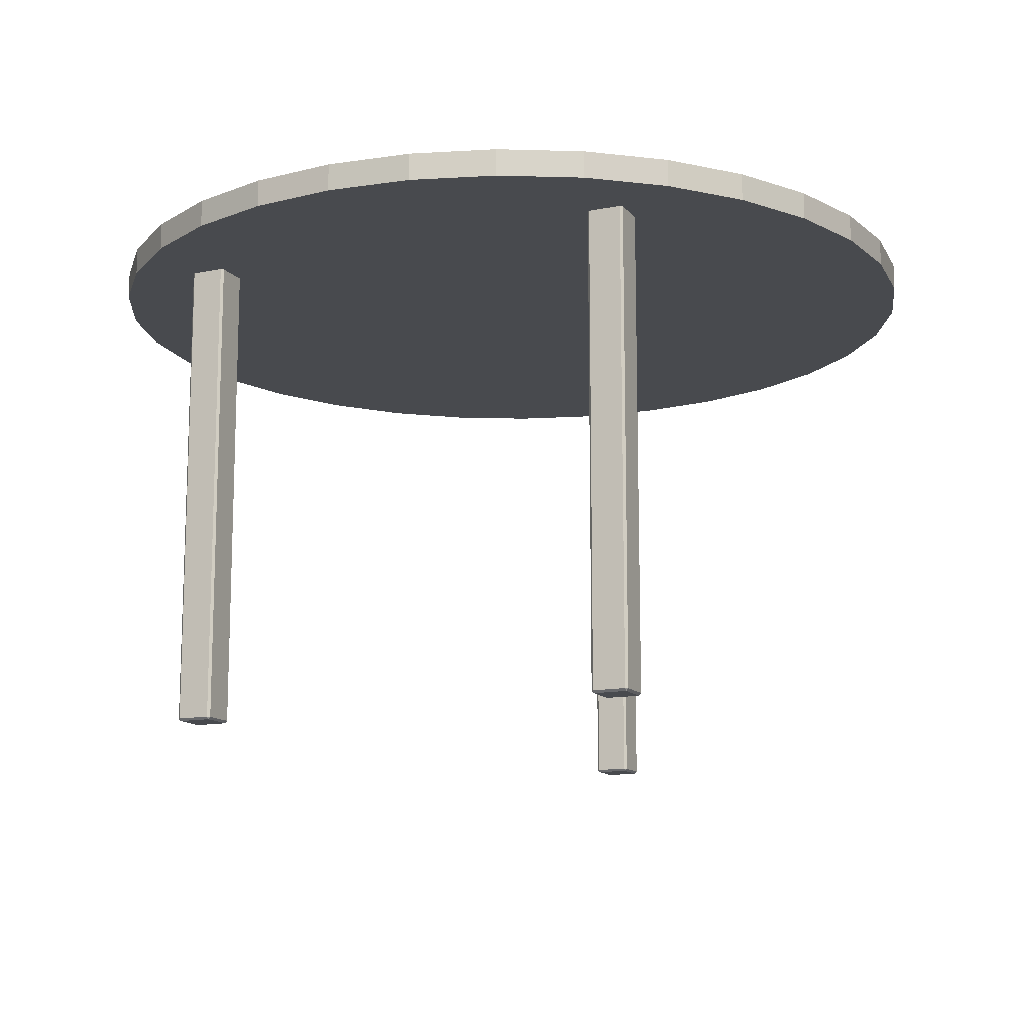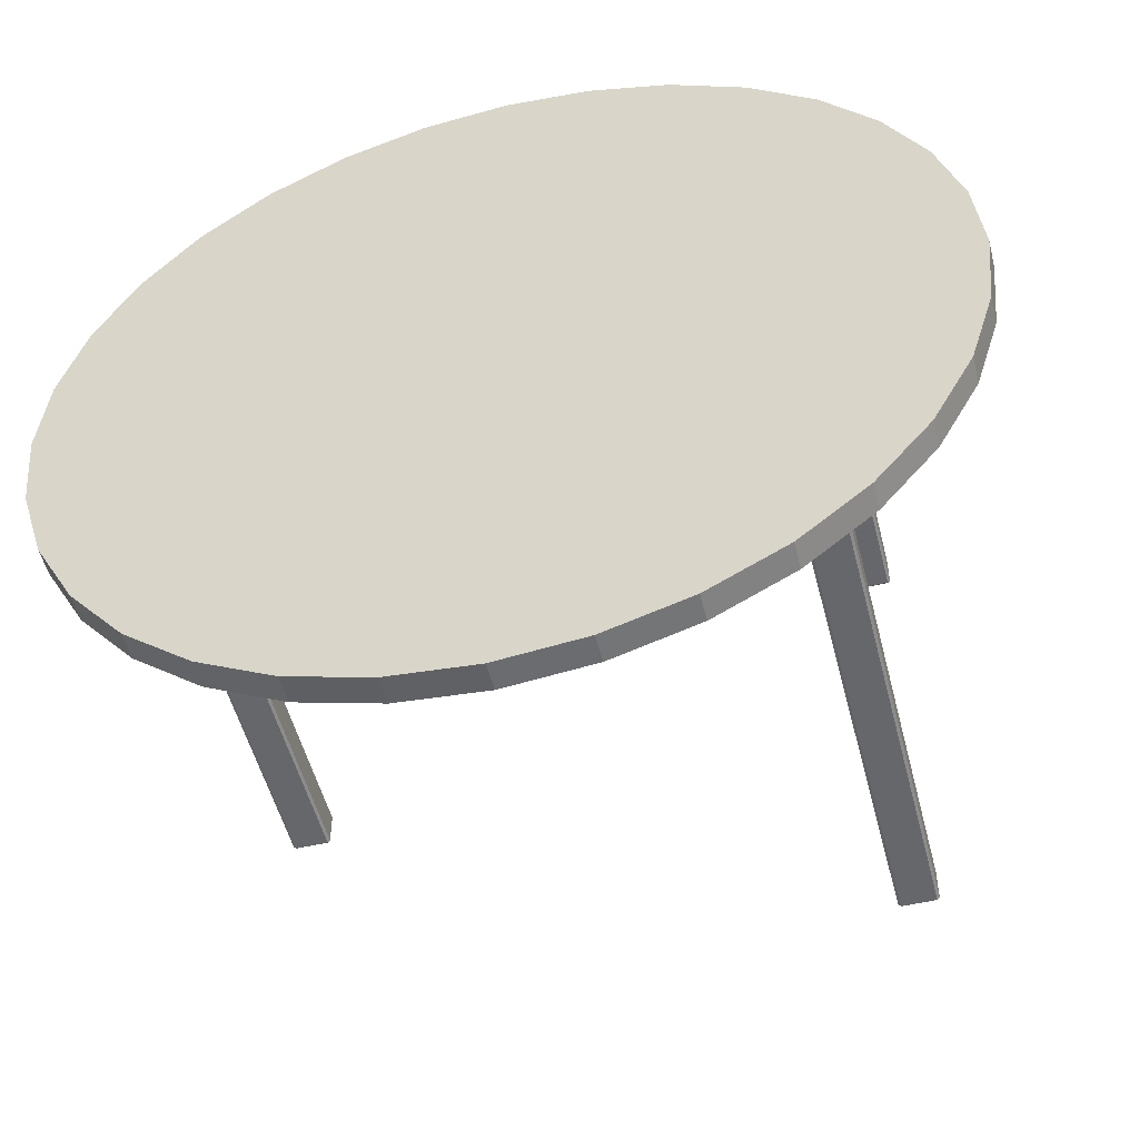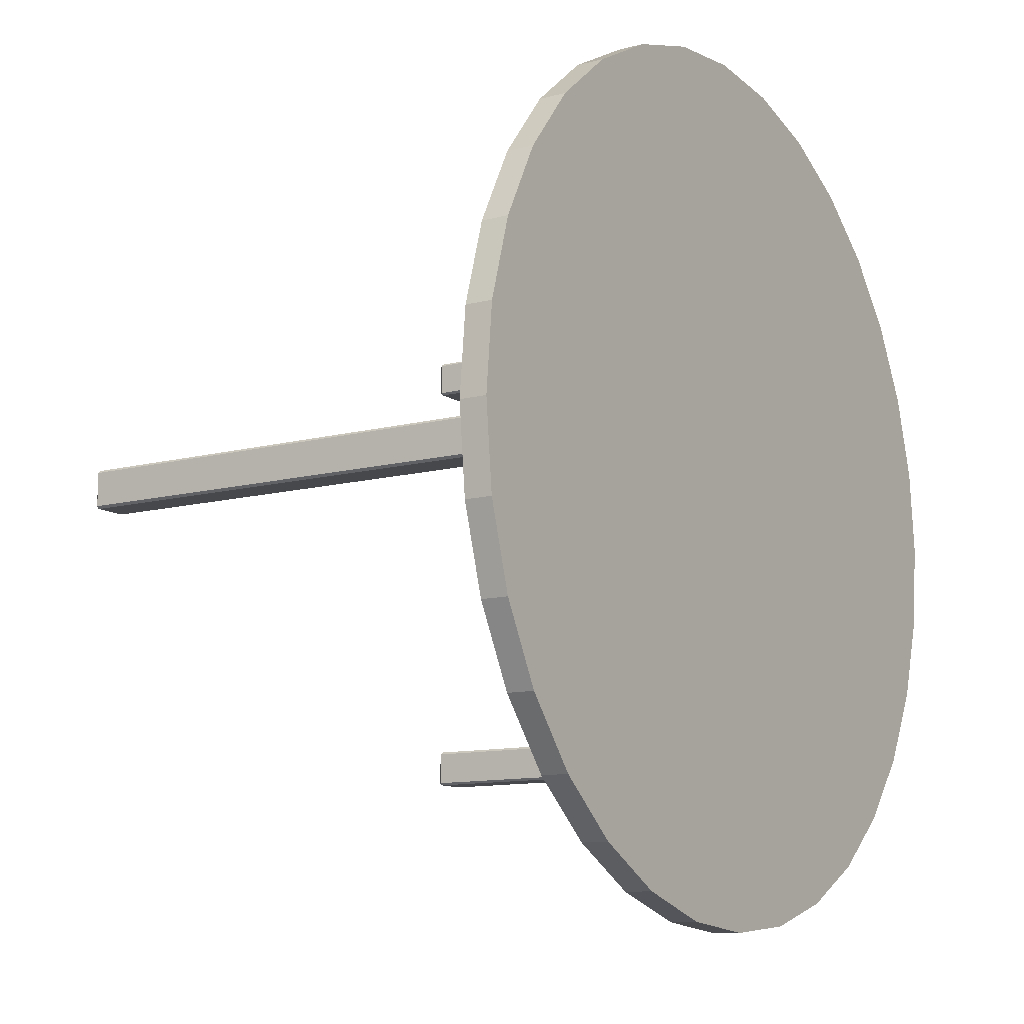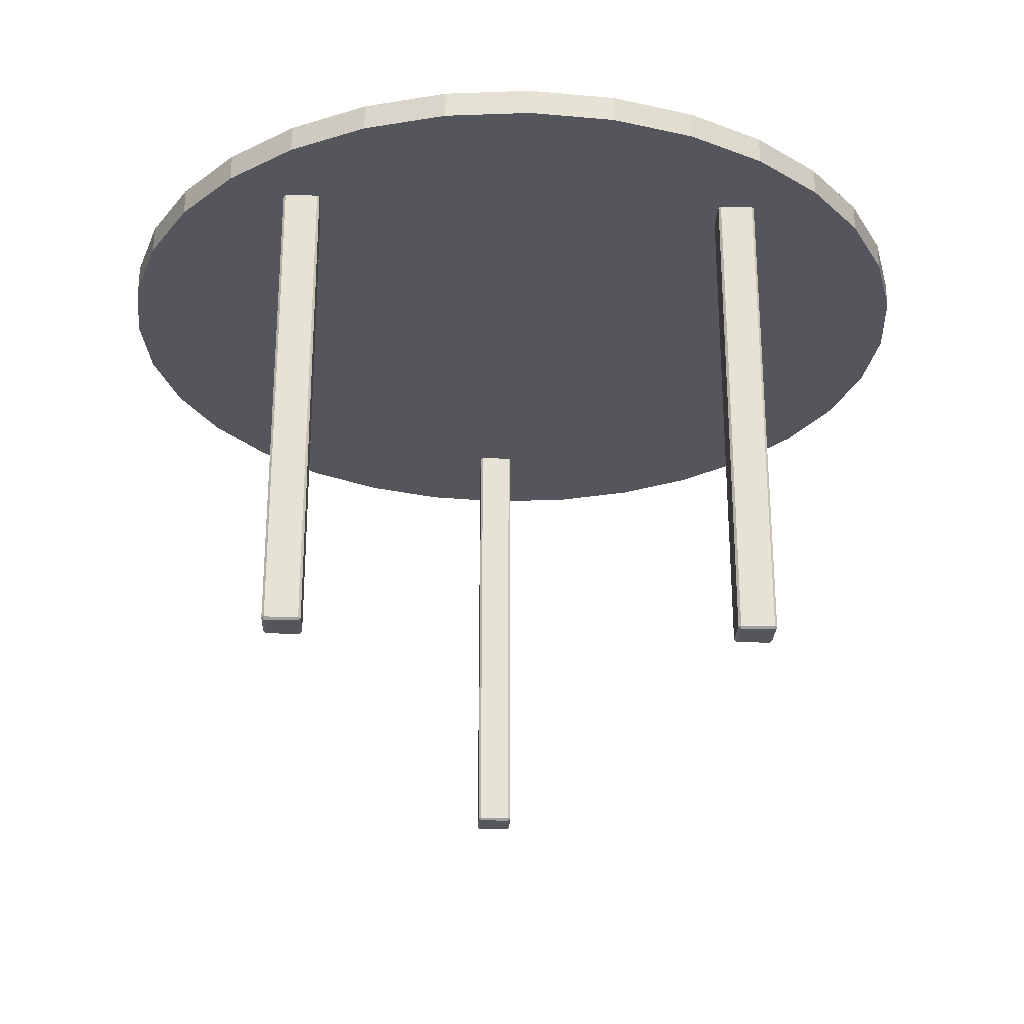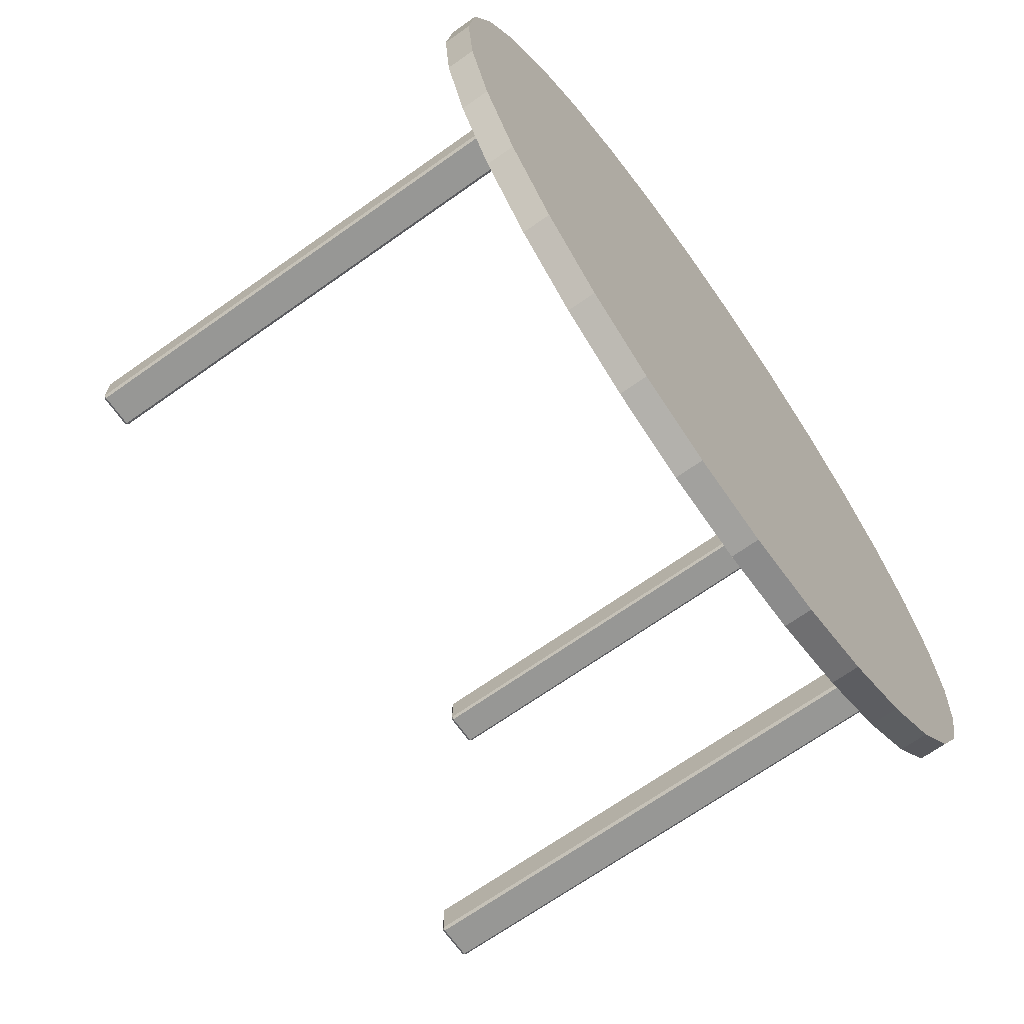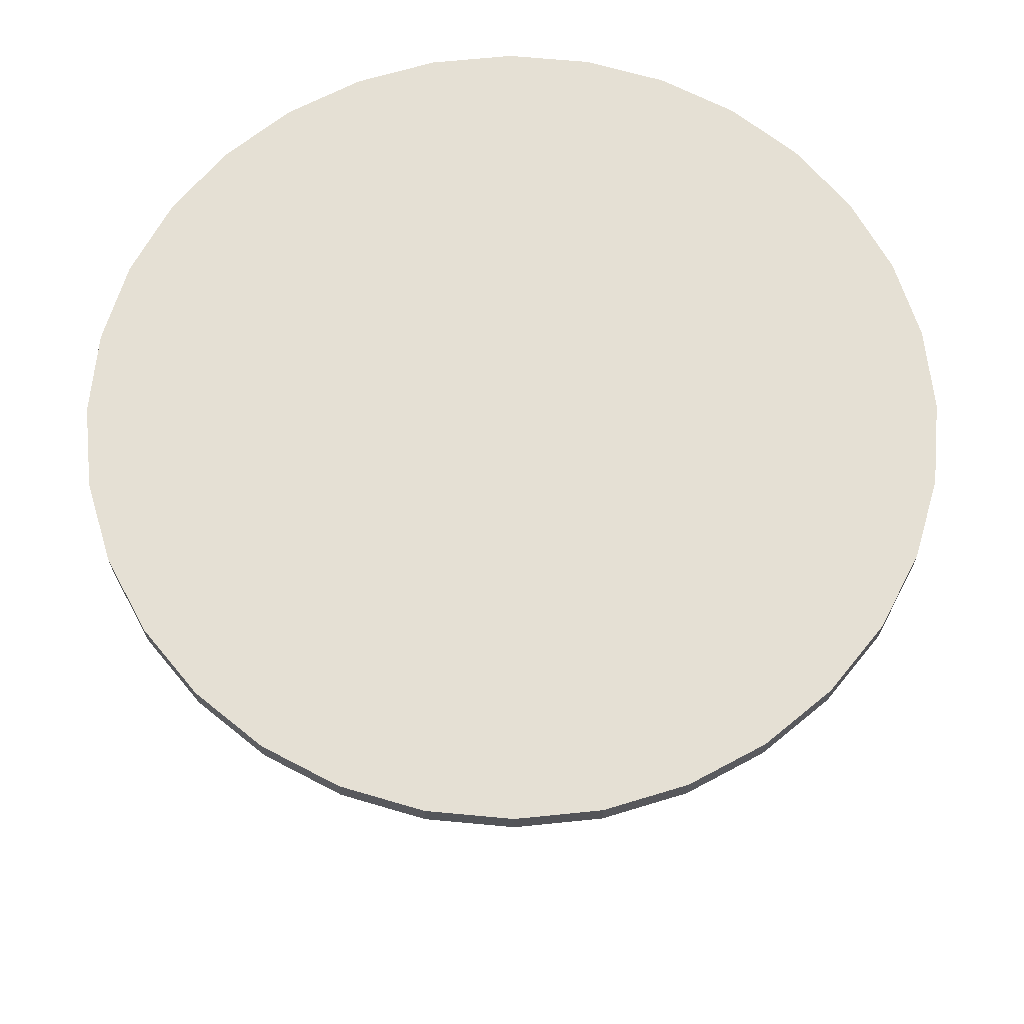
<metadata>
{"format":"obj","ext":"obj","renderer":"f3d","projection":"perspective","resolution":1024,"background":"white","views":[{"elev":-13.3,"azim":-65.5,"up":"+Y"},{"elev":-52.0,"azim":-165.8,"up":"+Z"},{"elev":-11.2,"azim":123.1,"up":"+Z"},{"elev":-26.3,"azim":-92.4,"up":"+Y"},{"elev":-68.1,"azim":125.4,"up":"+Z"},{"elev":65.7,"azim":33.5,"up":"+Y"}]}
</metadata>
<code>
o Cylinder_Cylinder.002
v -0.2148 0.6211 -0.95
v -0.2148 0.5587 -0.95
v -0.01972 0.6211 -0.9308
v -0.01972 0.5587 -0.9308
v 0.1679 0.6211 -0.8739
v 0.1679 0.5587 -0.8739
v 0.3408 0.6211 -0.7815
v 0.3408 0.5587 -0.7815
v 0.4923 0.6211 -0.6571
v 0.4923 0.5587 -0.6571
v 0.6167 0.6211 -0.5056
v 0.6167 0.5587 -0.5056
v 0.7091 0.6211 -0.3327
v 0.7091 0.5587 -0.3327
v 0.766 0.6211 -0.1451
v 0.766 0.5587 -0.1451
v 0.7852 0.6211 0.04998
v 0.7852 0.5587 0.04998
v 0.766 0.6211 0.2451
v 0.766 0.5587 0.2451
v 0.7091 0.6211 0.4327
v 0.7091 0.5587 0.4327
v 0.6167 0.6211 0.6055
v 0.6167 0.5587 0.6055
v 0.4923 0.6211 0.7571
v 0.4923 0.5587 0.7571
v 0.3408 0.6211 0.8814
v 0.3408 0.5587 0.8814
v 0.1679 0.6211 0.9739
v 0.1679 0.5587 0.9739
v -0.01972 0.6211 1.031
v -0.01972 0.5587 1.031
v -0.2148 0.6211 1.05
v -0.2148 0.5587 1.05
v -0.4099 0.6211 1.031
v -0.4099 0.5587 1.031
v -0.5975 0.6211 0.9739
v -0.5975 0.5587 0.9739
v -0.7704 0.6211 0.8814
v -0.7704 0.5587 0.8814
v -0.9219 0.6211 0.7571
v -0.9219 0.5587 0.7571
v -1.046 0.6211 0.6055
v -1.046 0.5587 0.6055
v -1.139 0.6211 0.4327
v -1.139 0.5587 0.4327
v -1.196 0.6211 0.2451
v -1.196 0.5587 0.2451
v -1.215 0.6211 0.04997
v -1.215 0.5587 0.04997
v -1.196 0.6211 -0.1451
v -1.196 0.5587 -0.1451
v -1.139 0.6211 -0.3327
v -1.139 0.5587 -0.3327
v -1.046 0.6211 -0.5056
v -1.046 0.5587 -0.5056
v -0.9219 0.6211 -0.6571
v -0.9219 0.5587 -0.6571
v -0.7704 0.6211 -0.7815
v -0.7704 0.5587 -0.7815
v -0.5975 0.6211 -0.8739
v -0.5975 0.5587 -0.8739
v -0.4099 0.6211 -0.9308
v -0.4099 0.5587 -0.9308
f 1 3 4 2
f 3 5 6 4
f 5 7 8 6
f 7 9 10 8
f 9 11 12 10
f 11 13 14 12
f 13 15 16 14
f 15 17 18 16
f 17 19 20 18
f 19 21 22 20
f 21 23 24 22
f 23 25 26 24
f 25 27 28 26
f 27 29 30 28
f 29 31 32 30
f 31 33 34 32
f 33 35 36 34
f 35 37 38 36
f 37 39 40 38
f 39 41 42 40
f 41 43 44 42
f 43 45 46 44
f 45 47 48 46
f 47 49 50 48
f 49 51 52 50
f 51 53 54 52
f 53 55 56 54
f 55 57 58 56
f 57 59 60 58
f 59 61 62 60
f 4 6 8 10 12 14 16 18 20 22 24 26 28 30 32 34 36 38 40 42 44 46 48 50 52 54 56 58 60 62 64 2
f 61 63 64 62
f 63 1 2 64
f 1 63 61 59 57 55 53 51 49 47 45 43 41 39 37 35 33 31 29 27 25 23 21 19 17 15 13 11 9 7 5 3
o Cube.001_Cube.007
v 0.5878 -0.5593 -0.006404
v 0.5823 -0.5648 -0.006404
v 0.5823 -0.5593 -0.01193
v 0.5878 -0.5593 0.06969
v 0.5823 -0.5593 0.07522
v 0.5823 -0.5648 0.06969
v 0.5062 -0.5593 0.07522
v 0.5007 -0.5593 0.06969
v 0.5062 -0.5648 0.06969
v 0.5062 -0.5593 -0.01193
v 0.5062 -0.5648 -0.006404
v 0.5007 -0.5593 -0.006404
v 0.5823 0.5593 -0.01193
v 0.5823 0.5648 -0.006404
v 0.5878 0.5593 -0.006404
v 0.5823 0.5593 0.07522
v 0.5878 0.5593 0.06969
v 0.5823 0.5648 0.06969
v 0.5007 0.5593 0.06969
v 0.5062 0.5593 0.07522
v 0.5062 0.5648 0.06969
v 0.5007 0.5593 -0.006404
v 0.5062 0.5648 -0.006404
v 0.5062 0.5593 -0.01193
f 77 67 74 88
f 66 70 73 75
f 72 83 86 76
f 78 87 85 82
f 69 80 84 71
f 65 66 67
f 68 69 70
f 71 72 73
f 74 75 76
f 77 78 79
f 80 81 82
f 83 84 85
f 86 87 88
f 65 68 70 66
f 66 75 74 67
f 67 77 79 65
f 69 71 73 70
f 68 81 80 69
f 72 76 75 73
f 71 84 83 72
f 76 86 88 74
f 78 82 81 79
f 77 88 87 78
f 82 85 84 80
f 85 87 86 83
f 65 79 81 68
o Cube.000_Cube.006
v -0.7646 -0.5593 0.5359
v -0.7701 -0.5648 0.5359
v -0.7701 -0.5593 0.5304
v -0.7646 -0.5593 0.612
v -0.7701 -0.5593 0.6175
v -0.7701 -0.5648 0.612
v -0.8462 -0.5593 0.6175
v -0.8517 -0.5593 0.612
v -0.8462 -0.5648 0.612
v -0.8462 -0.5593 0.5304
v -0.8462 -0.5648 0.5359
v -0.8517 -0.5593 0.5359
v -0.7701 0.5593 0.5304
v -0.7701 0.5648 0.5359
v -0.7646 0.5593 0.5359
v -0.7701 0.5593 0.6175
v -0.7646 0.5593 0.612
v -0.7701 0.5648 0.612
v -0.8517 0.5593 0.612
v -0.8462 0.5593 0.6175
v -0.8462 0.5648 0.612
v -0.8517 0.5593 0.5359
v -0.8462 0.5648 0.5359
v -0.8462 0.5593 0.5304
f 101 91 98 112
f 90 94 97 99
f 96 107 110 100
f 102 111 109 106
f 93 104 108 95
f 89 90 91
f 92 93 94
f 95 96 97
f 98 99 100
f 101 102 103
f 104 105 106
f 107 108 109
f 110 111 112
f 89 92 94 90
f 90 99 98 91
f 91 101 103 89
f 93 95 97 94
f 92 105 104 93
f 96 100 99 97
f 95 108 107 96
f 100 110 112 98
f 102 106 105 103
f 101 112 111 102
f 106 109 108 104
f 109 111 110 107
f 89 103 105 92
o Cube.003
v -0.7707 -0.5593 -0.5274
v -0.7762 -0.5648 -0.5274
v -0.7762 -0.5593 -0.533
v -0.7707 -0.5593 -0.4514
v -0.7762 -0.5593 -0.4458
v -0.7762 -0.5648 -0.4514
v -0.8523 -0.5593 -0.4458
v -0.8579 -0.5593 -0.4514
v -0.8523 -0.5648 -0.4514
v -0.8523 -0.5593 -0.533
v -0.8523 -0.5648 -0.5274
v -0.8579 -0.5593 -0.5274
v -0.7762 0.5593 -0.533
v -0.7762 0.5648 -0.5274
v -0.7707 0.5593 -0.5274
v -0.7762 0.5593 -0.4458
v -0.7707 0.5593 -0.4514
v -0.7762 0.5648 -0.4514
v -0.8579 0.5593 -0.4514
v -0.8523 0.5593 -0.4458
v -0.8523 0.5648 -0.4514
v -0.8579 0.5593 -0.5274
v -0.8523 0.5648 -0.5274
v -0.8523 0.5593 -0.533
f 125 115 122 136
f 114 118 121 123
f 120 131 134 124
f 126 135 133 130
f 117 128 132 119
f 113 114 115
f 116 117 118
f 119 120 121
f 122 123 124
f 125 126 127
f 128 129 130
f 131 132 133
f 134 135 136
f 113 116 118 114
f 114 123 122 115
f 115 125 127 113
f 117 119 121 118
f 116 129 128 117
f 120 124 123 121
f 119 132 131 120
f 124 134 136 122
f 126 130 129 127
f 125 136 135 126
f 130 133 132 128
f 133 135 134 131
f 113 127 129 116

</code>
